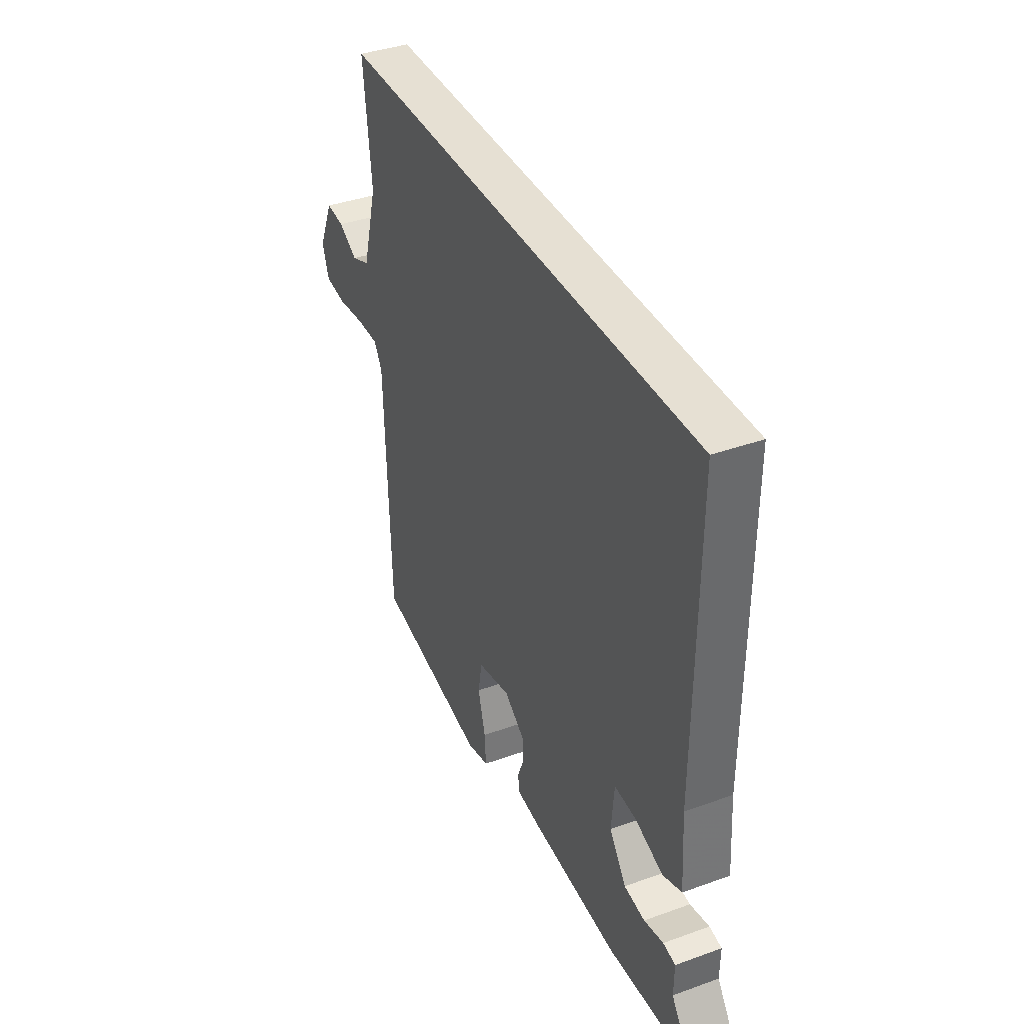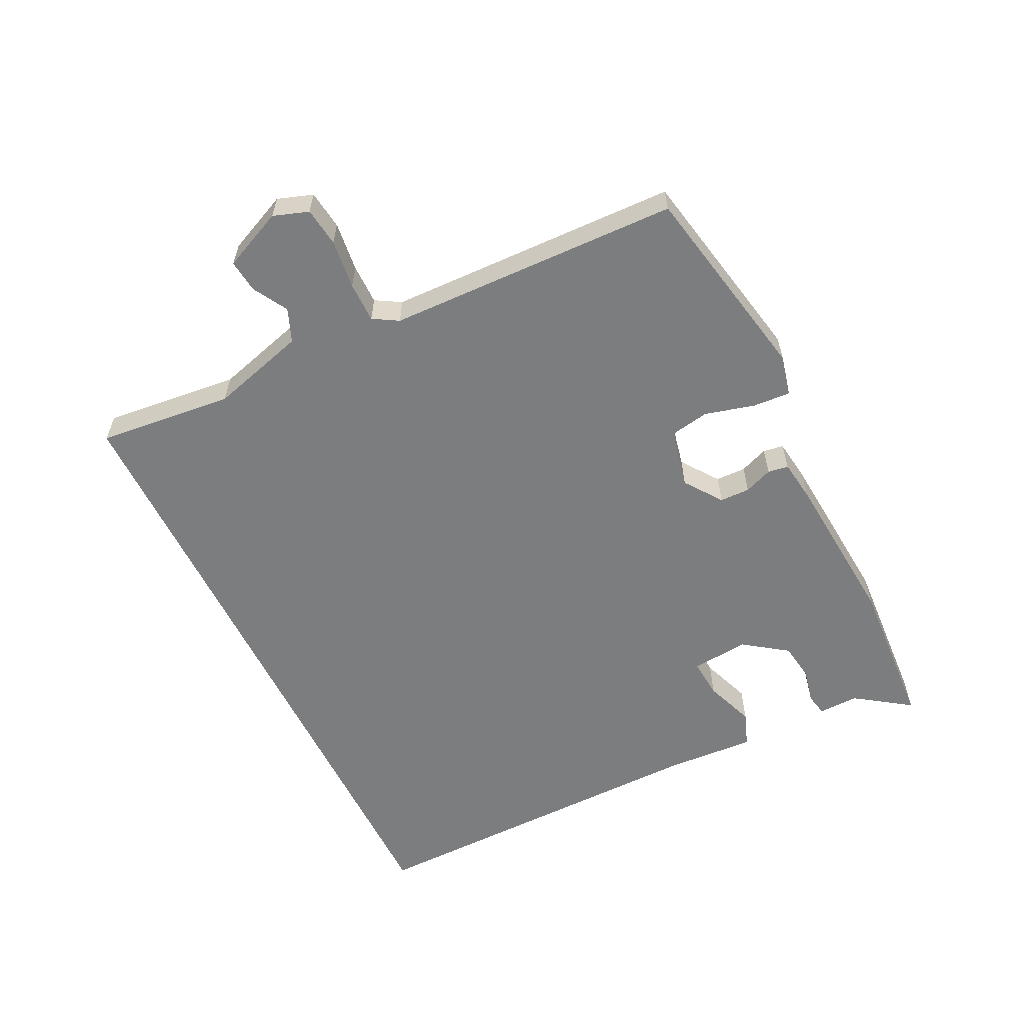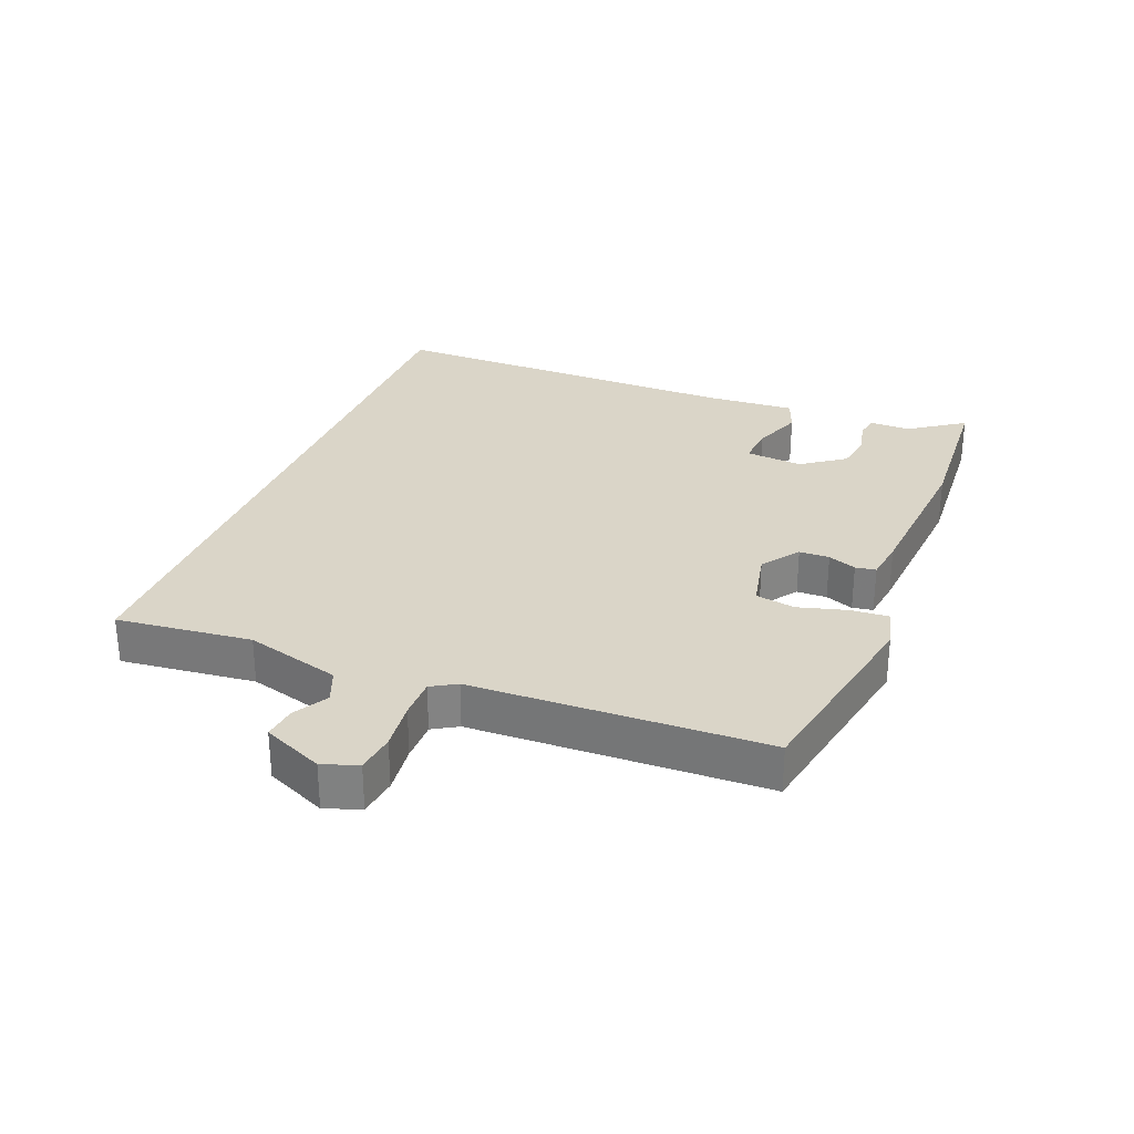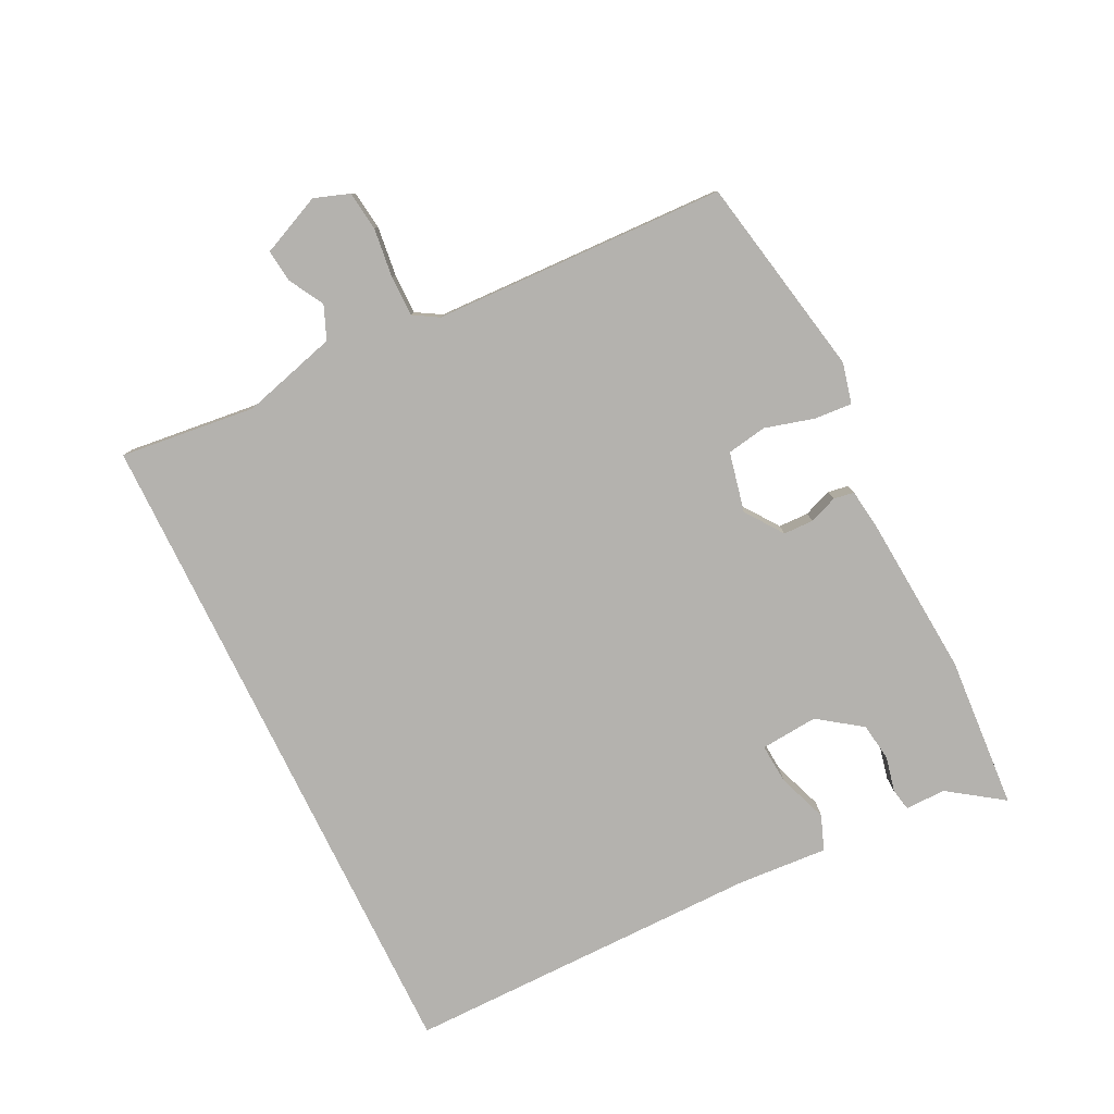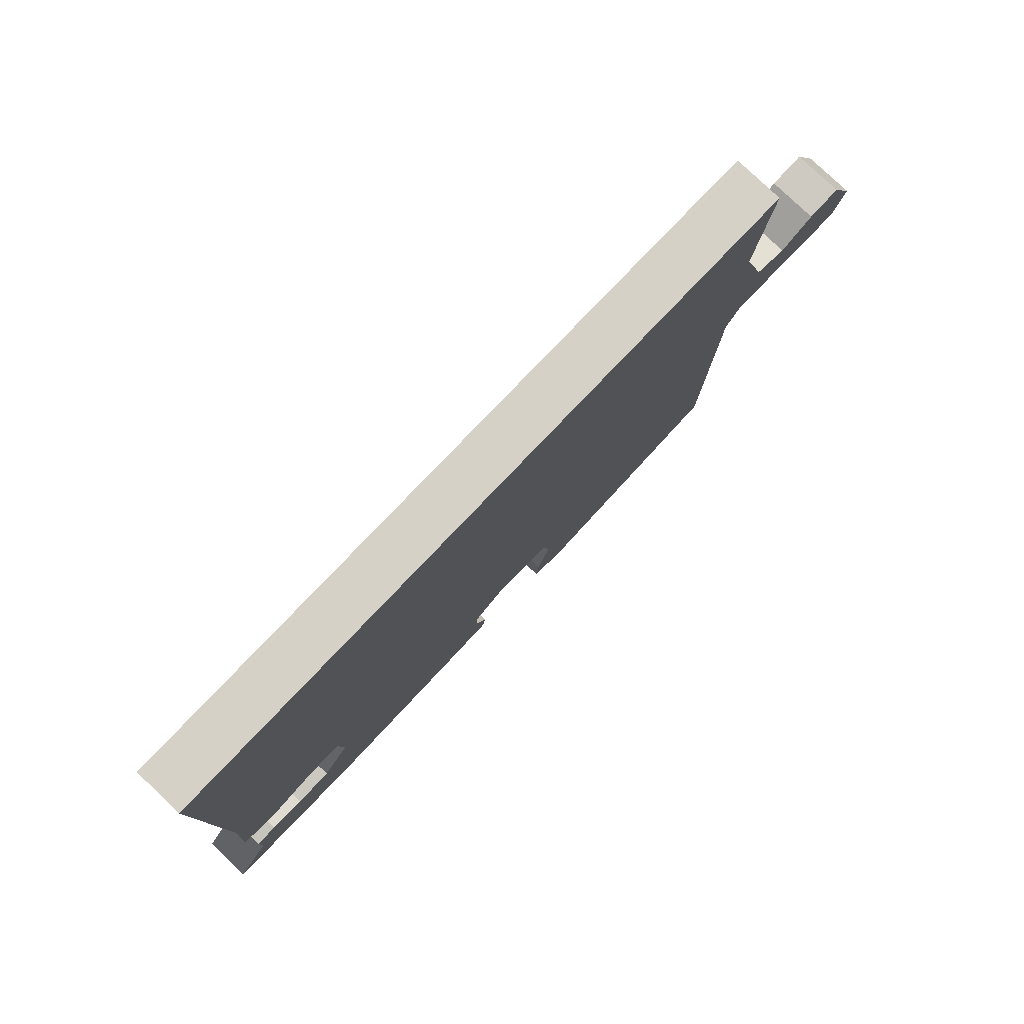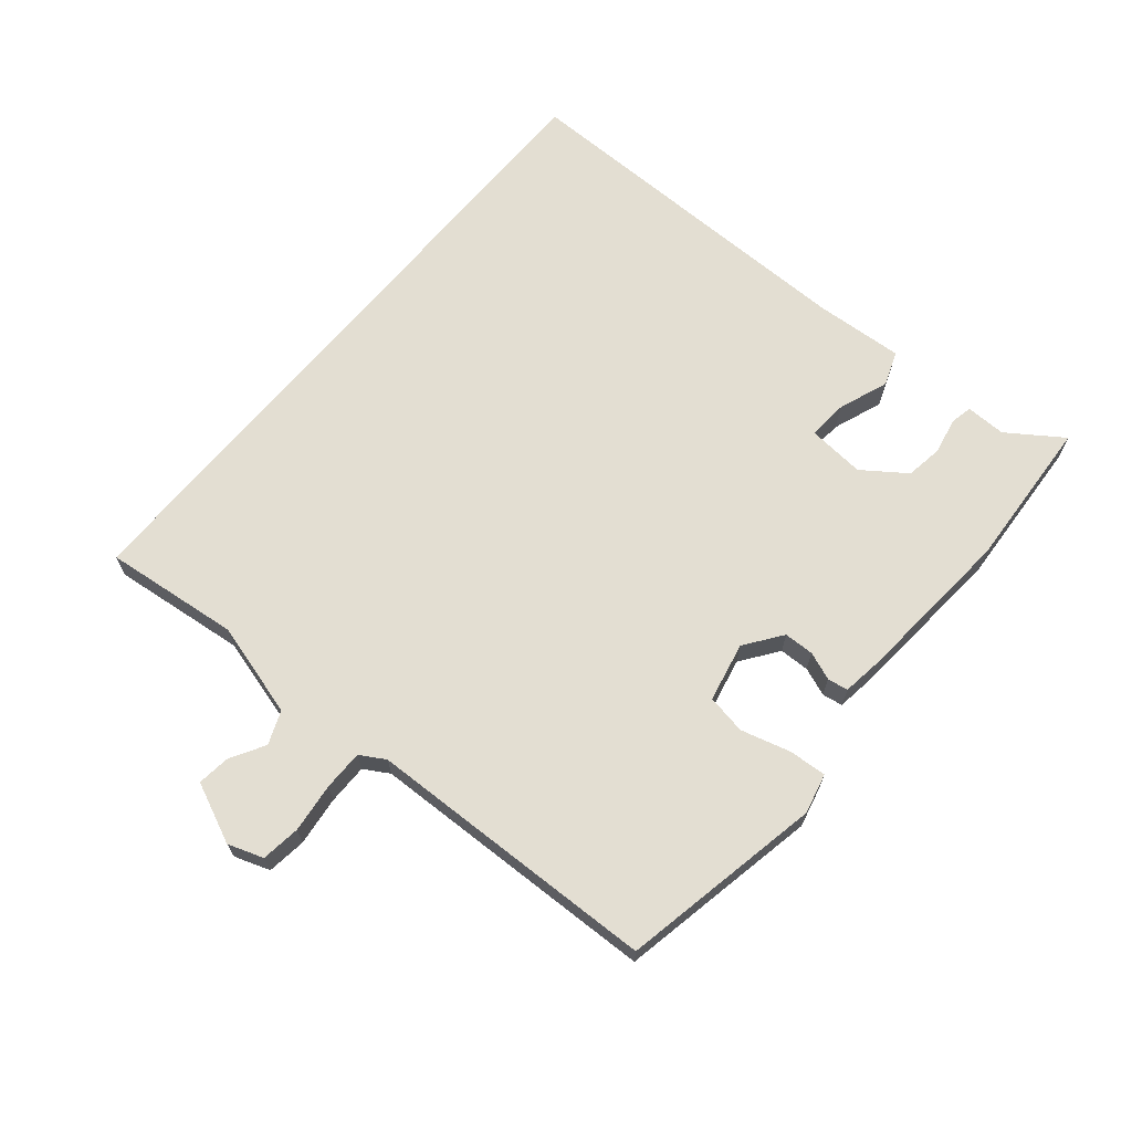
<metadata>
{"format":"obj","ext":"obj","renderer":"f3d","projection":"perspective","resolution":1024,"background":"white","views":[{"elev":38.5,"azim":-114.5,"up":"+Z"},{"elev":-59.0,"azim":116.2,"up":"+Y"},{"elev":29.4,"azim":111.5,"up":"+Y"},{"elev":-79.8,"azim":116.0,"up":"+Y"},{"elev":79.3,"azim":-46.3,"up":"+Z"},{"elev":67.4,"azim":129.9,"up":"+Y"}]}
</metadata>
<code>
v -0.327 0.07 -0.511
v -0.566 0.07 -0.496
v -0.507 0.07 -0.411
v -0.508 0.07 -0.348
v -0.473 0.07 -0.341
v -0.418 0.07 -0.353
v -0.359 0.07 -0.344
v -0.311 0.07 -0.277
v -0.319 0.07 -0.187
v -0.381 0.07 -0.192
v -0.459 0.07 -0.221
v -0.513 0.07 -0.201
v -0.504 0.07 -0.061
v -0.508 0.07 0.5
v 0.53 0.07 0.5
v 0.507 0.07 0.289
v 0.549 0.07 0.14
v 0.601 0.07 0.119
v 0.655 0.07 0.15
v 0.706 0.07 0.156
v 0.748 0.07 0.062
v 0.729 0.07 0.007
v 0.668 0.07 -0.001
v 0.591 0.07 0.008
v 0.528 0.07 0.008
v 0.505 0.07 -0.031
v 0.491 0.07 -0.488
v 0.176 0.07 -0.55
v 0.113 0.07 -0.535
v 0.117 0.07 -0.476
v 0.138 0.07 -0.399
v 0.127 0.07 -0.337
v 0.034 0.07 -0.317
v -0.024 0.07 -0.359
v -0.025 0.07 -0.406
v -0.008 0.07 -0.45
v -0.013 0.07 -0.482
v -0.078 0.07 -0.491
v -0.327 0 -0.511
v -0.566 0 -0.496
v -0.507 0 -0.411
v -0.508 0 -0.348
v -0.473 0 -0.341
v -0.418 0 -0.353
v -0.359 0 -0.344
v -0.311 0 -0.277
v -0.319 0 -0.187
v -0.381 0 -0.192
v -0.459 0 -0.221
v -0.513 0 -0.201
v -0.504 0 -0.061
v -0.508 0 0.5
v 0.53 0 0.5
v 0.507 0 0.289
v 0.549 0 0.14
v 0.601 0 0.119
v 0.655 0 0.15
v 0.706 0 0.156
v 0.748 0 0.062
v 0.729 0 0.007
v 0.668 0 -0.001
v 0.591 0 0.008
v 0.528 0 0.008
v 0.505 0 -0.031
v 0.491 0 -0.488
v 0.176 0 -0.55
v 0.113 0 -0.535
v 0.117 0 -0.476
v 0.138 0 -0.399
v 0.127 0 -0.337
v 0.034 0 -0.317
v -0.024 0 -0.359
v -0.025 0 -0.406
v -0.008 0 -0.45
v -0.013 0 -0.482
v -0.078 0 -0.491
f 35 36 37 38
f 34 35 38 1
f 33 34 1 2
f 28 29 30 31
f 26 27 28 31
f 25 26 31 32
f 21 22 23 24
f 21 24 25
f 18 19 20 21
f 18 21 25
f 17 18 25 32
f 13 14 15 16
f 10 11 12 13
f 9 10 13 16
f 8 9 16 17
f 3 4 5 6
f 33 2 3 6
f 33 6 7
f 17 32 33
f 7 8 17 33
f 76 75 74 73
f 39 76 73 72
f 40 39 72 71
f 69 68 67 66
f 69 66 65 64
f 70 69 64 63
f 62 61 60 59
f 63 62 59
f 59 58 57 56
f 63 59 56
f 70 63 56 55
f 54 53 52 51
f 51 50 49 48
f 54 51 48 47
f 55 54 47 46
f 44 43 42 41
f 44 41 40 71
f 45 44 71
f 71 70 55
f 71 55 46 45
f 1 39 40 2
f 2 40 41 3
f 3 41 42 4
f 4 42 43 5
f 5 43 44 6
f 6 44 45 7
f 7 45 46 8
f 8 46 47 9
f 9 47 48 10
f 10 48 49 11
f 11 49 50 12
f 12 50 51 13
f 13 51 52 14
f 14 52 53 15
f 15 53 54 16
f 16 54 55 17
f 17 55 56 18
f 18 56 57 19
f 19 57 58 20
f 20 58 59 21
f 21 59 60 22
f 22 60 61 23
f 23 61 62 24
f 24 62 63 25
f 25 63 64 26
f 26 64 65 27
f 27 65 66 28
f 28 66 67 29
f 29 67 68 30
f 30 68 69 31
f 31 69 70 32
f 32 70 71 33
f 33 71 72 34
f 34 72 73 35
f 35 73 74 36
f 36 74 75 37
f 37 75 76 38
f 38 76 39 1

</code>
